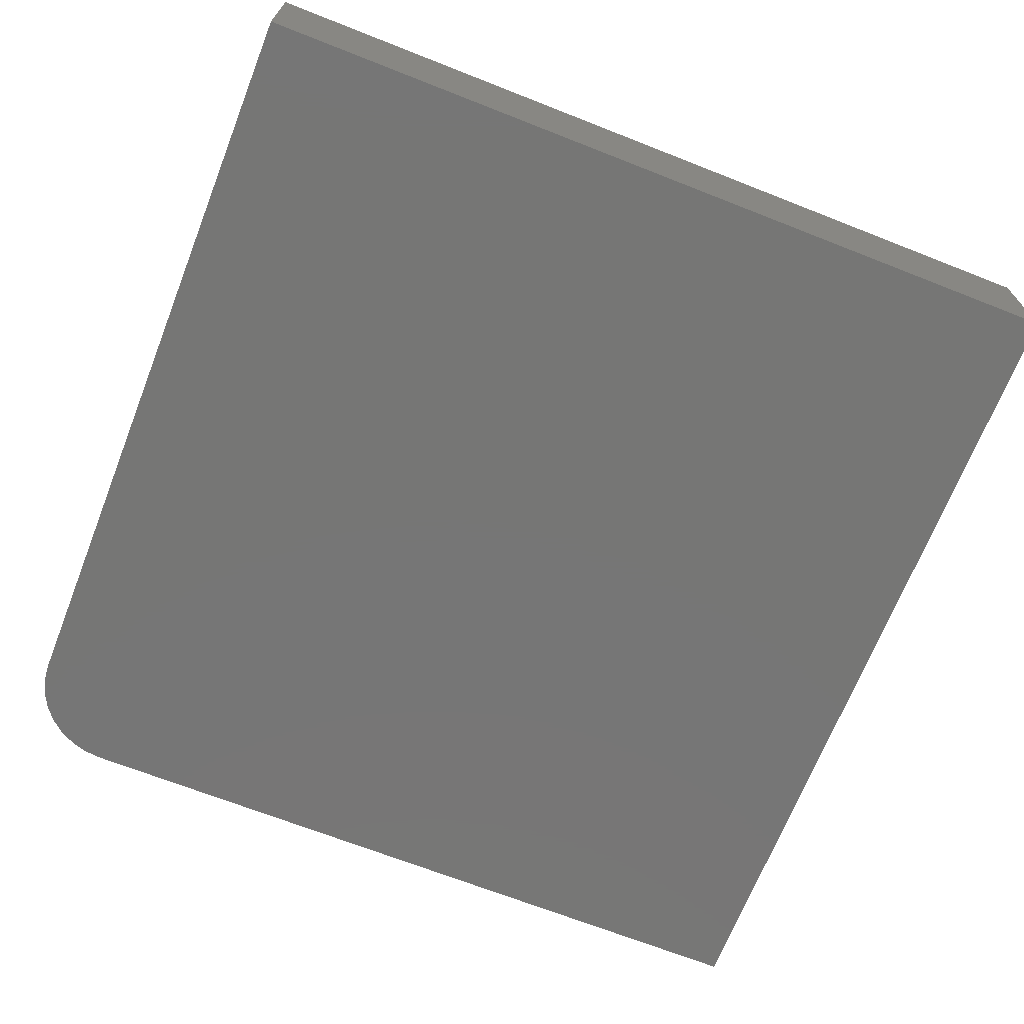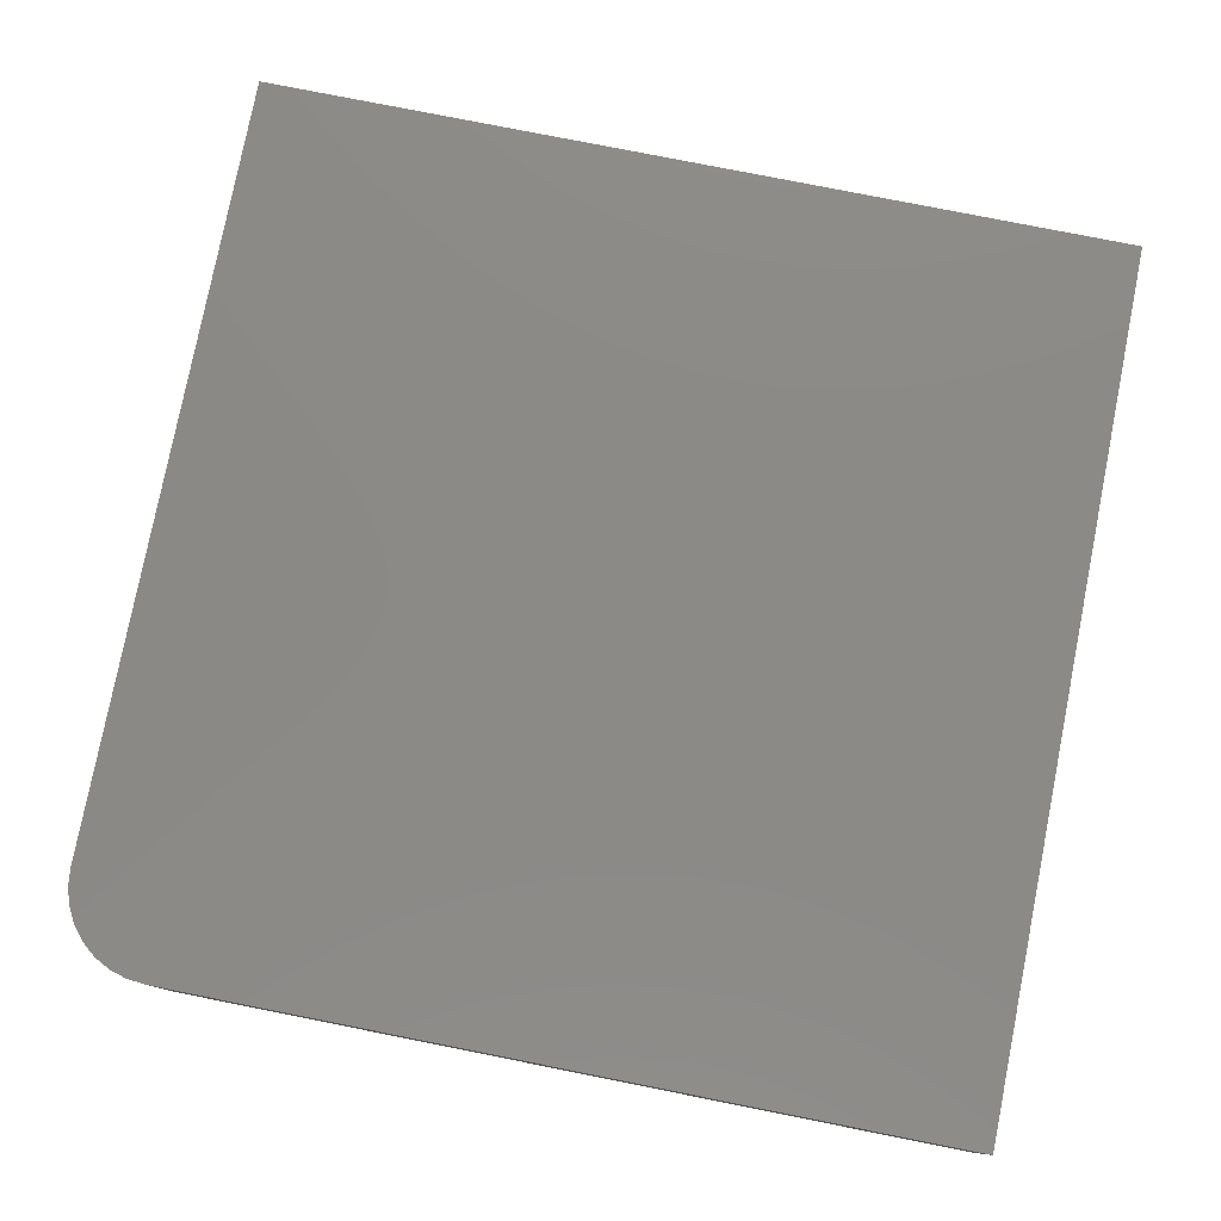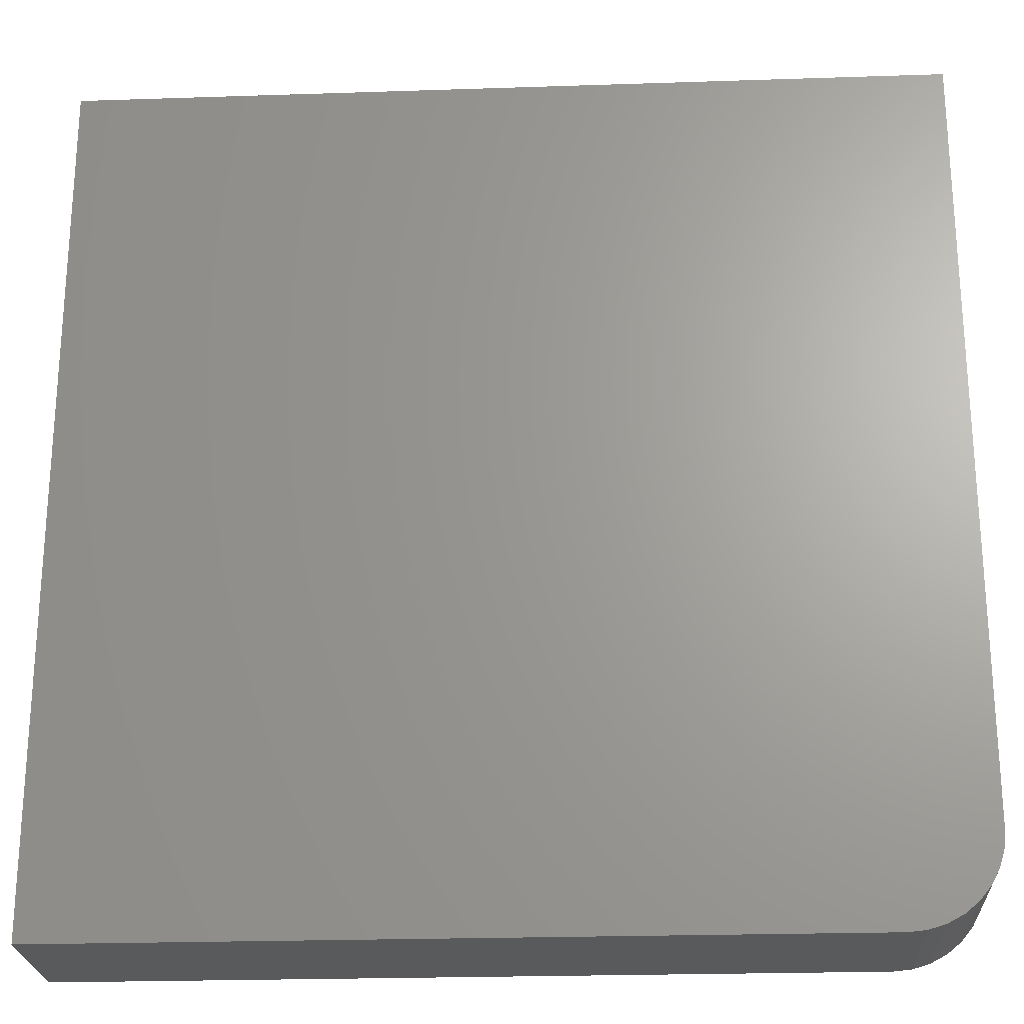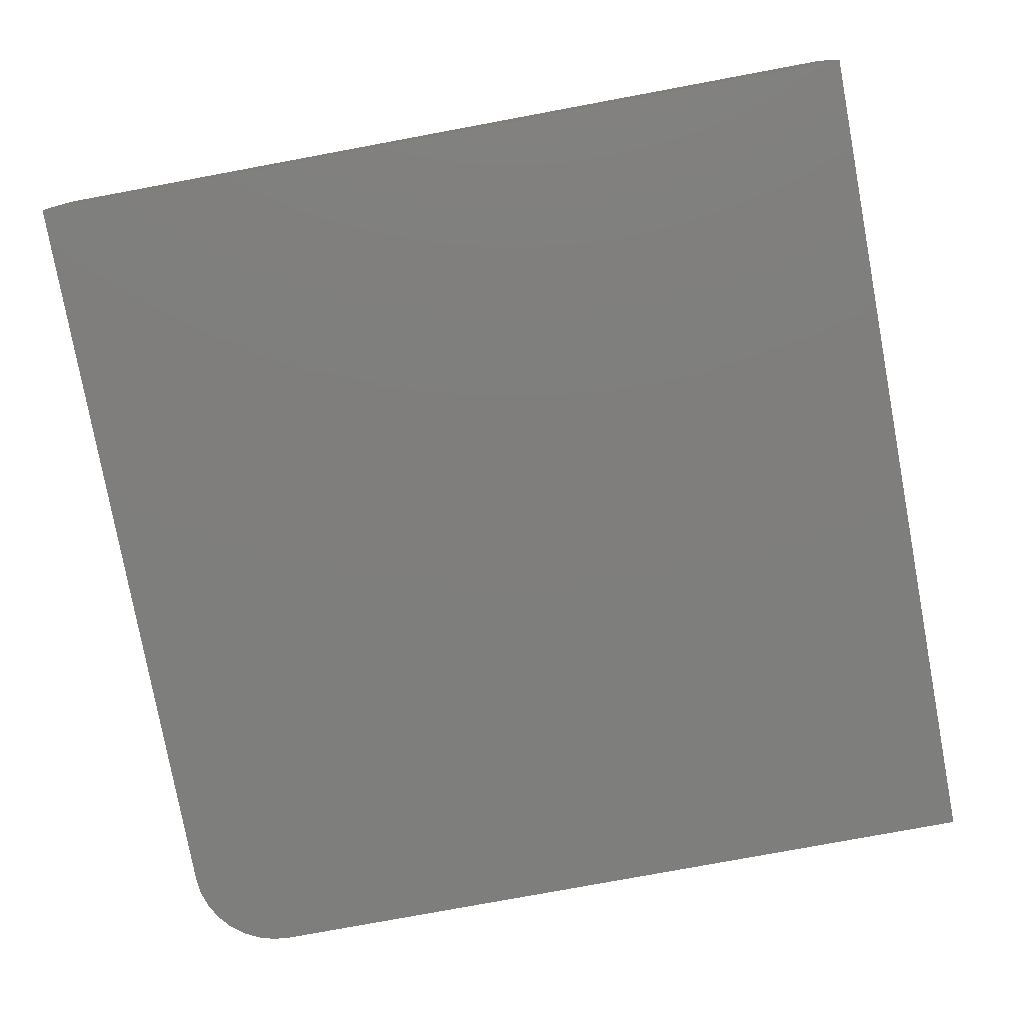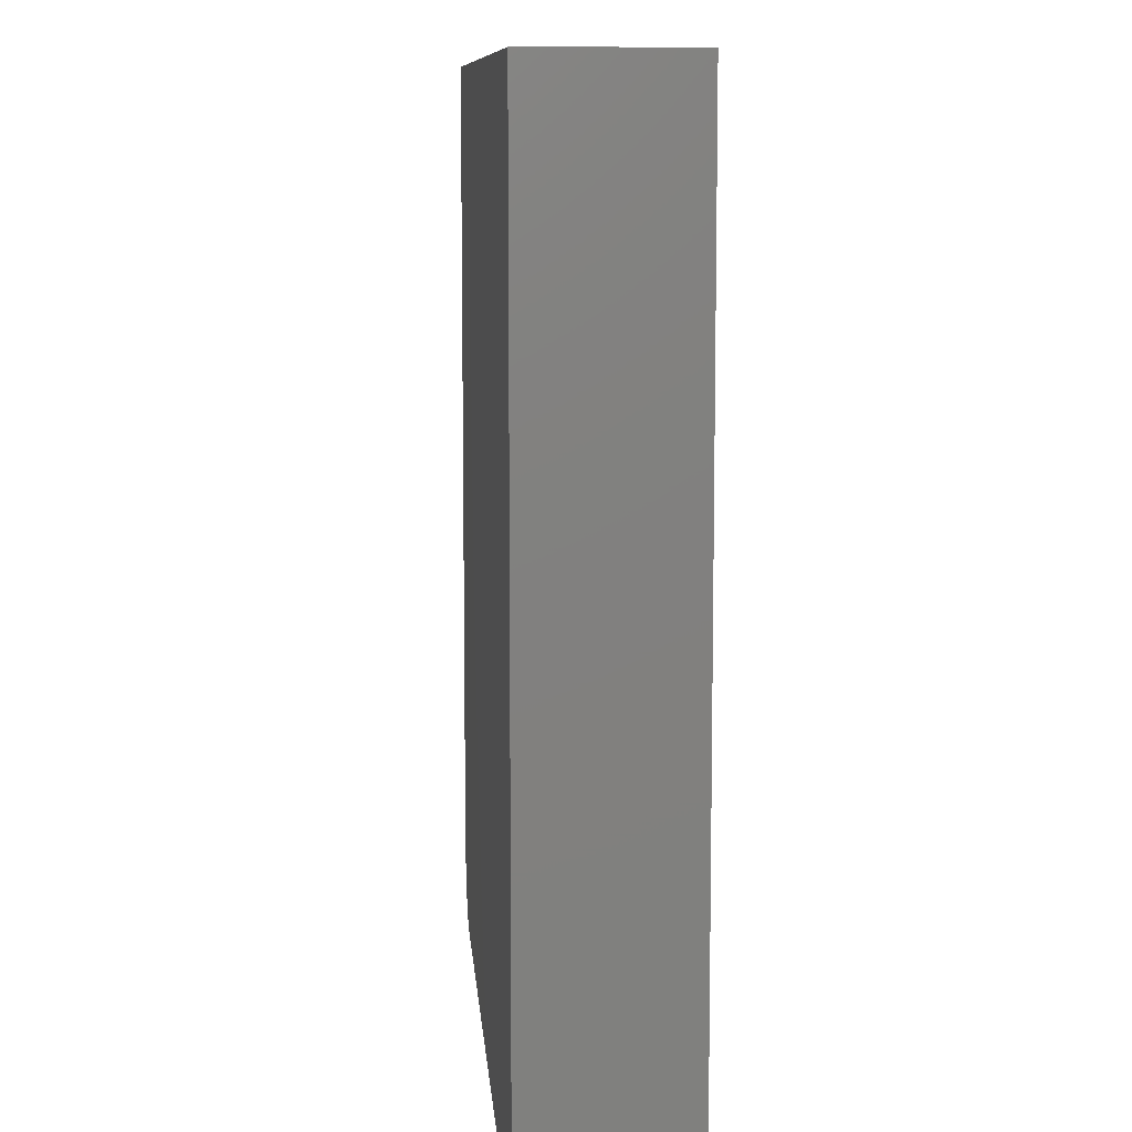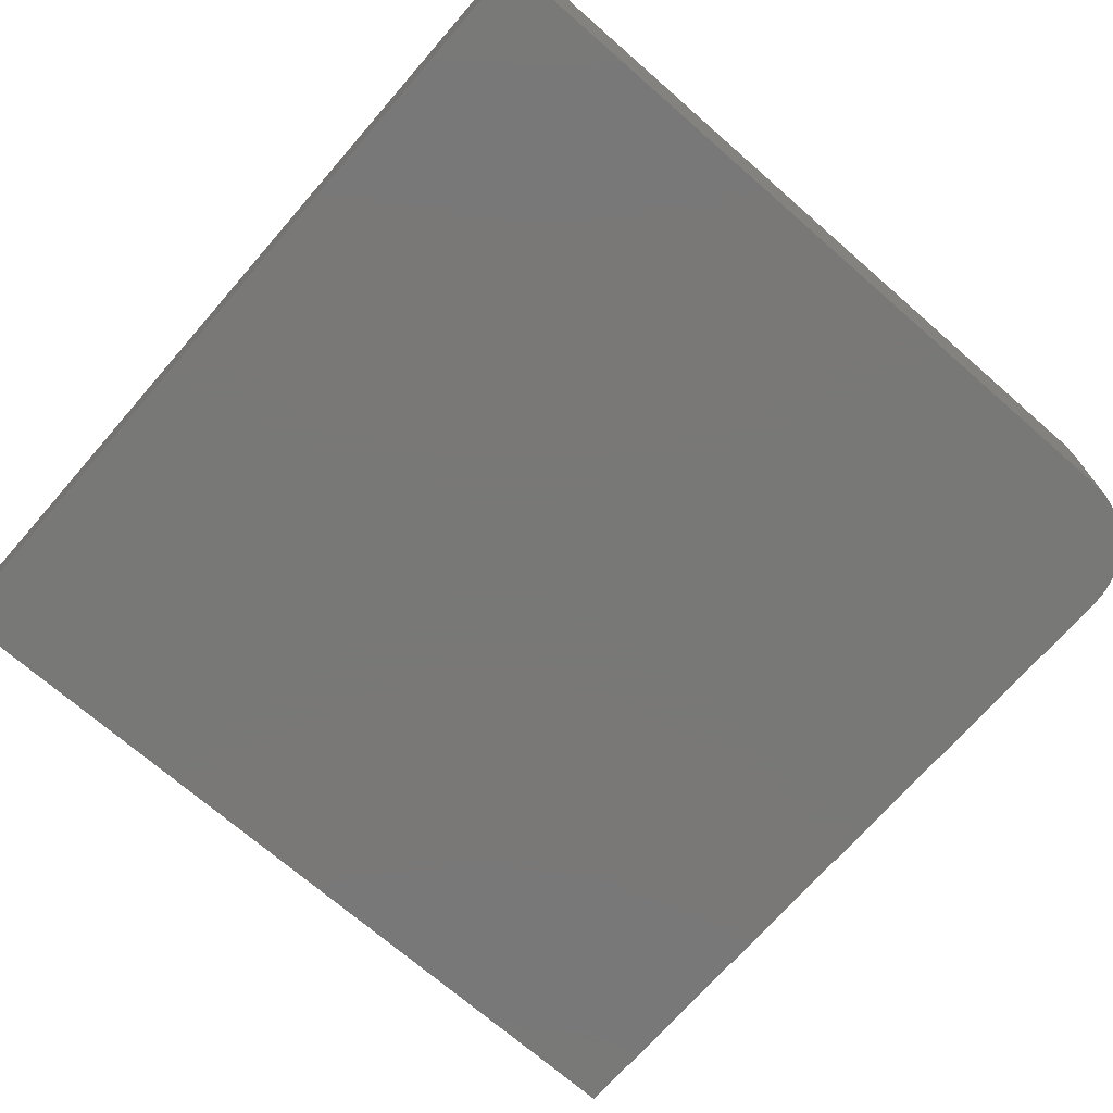
<metadata>
{"format":"stl","ext":"stl","renderer":"f3d","projection":"perspective","resolution":1024,"background":"white","views":[{"elev":-68.7,"azim":-21.5,"up":"+Y"},{"elev":78.8,"azim":-78.8,"up":"+Y"},{"elev":-23.7,"azim":-176.8,"up":"+Z"},{"elev":-78.1,"azim":10.5,"up":"+Y"},{"elev":9.4,"azim":85.7,"up":"+Z"},{"elev":-71.1,"azim":138.9,"up":"+Y"}]}
</metadata>
<code>
# stl→obj: 24 verts, 44 faces
v -0.6875 -0.2266 -0.4609
v -0.6848 -0.2266 -0.4884
v -0.6768 -0.2266 -0.5148
v -0.6638 -0.2266 -0.5391
v -0.6463 -0.2266 -0.5604
v -0.625 -0.2266 -0.5779
v -0.6007 -0.2266 -0.5909
v -0.5743 -0.2266 -0.5989
v -0.5469 -0.2266 -0.6016
v 0.6641 -0.2266 -0.6016
v 0.6641 -0.2266 0.75
v -0.6875 -0.2266 0.75
v -0.6875 1.561e-17 -0.4609
v -0.6875 1.501e-16 0.75
v 0.6641 3.001e-16 0.75
v 0.6641 1.501e-16 -0.6016
v -0.5469 1.561e-17 -0.6016
v -0.5743 1.287e-17 -0.5989
v -0.6007 1.083e-17 -0.5909
v -0.625 9.57e-18 -0.5779
v -0.6463 9.146e-18 -0.5604
v -0.6638 9.57e-18 -0.5391
v -0.6768 1.083e-17 -0.5148
v -0.6848 1.287e-17 -0.4884
f 1 2 3
f 1 3 4
f 1 4 5
f 1 5 6
f 1 6 7
f 1 7 8
f 1 8 9
f 1 9 10
f 1 10 11
f 1 11 12
f 13 14 15
f 13 15 16
f 13 16 17
f 13 17 18
f 13 18 19
f 13 19 20
f 13 20 21
f 13 21 22
f 13 22 23
f 13 23 24
f 12 14 1
f 1 14 13
f 9 17 10
f 10 17 16
f 17 9 18
f 18 9 8
f 18 8 19
f 19 8 7
f 19 7 20
f 20 7 6
f 20 6 21
f 21 6 5
f 21 5 22
f 22 5 4
f 22 4 23
f 23 4 3
f 23 3 24
f 24 3 2
f 24 2 13
f 13 2 1
f 11 15 12
f 12 15 14
f 10 16 11
f 11 16 15

</code>
